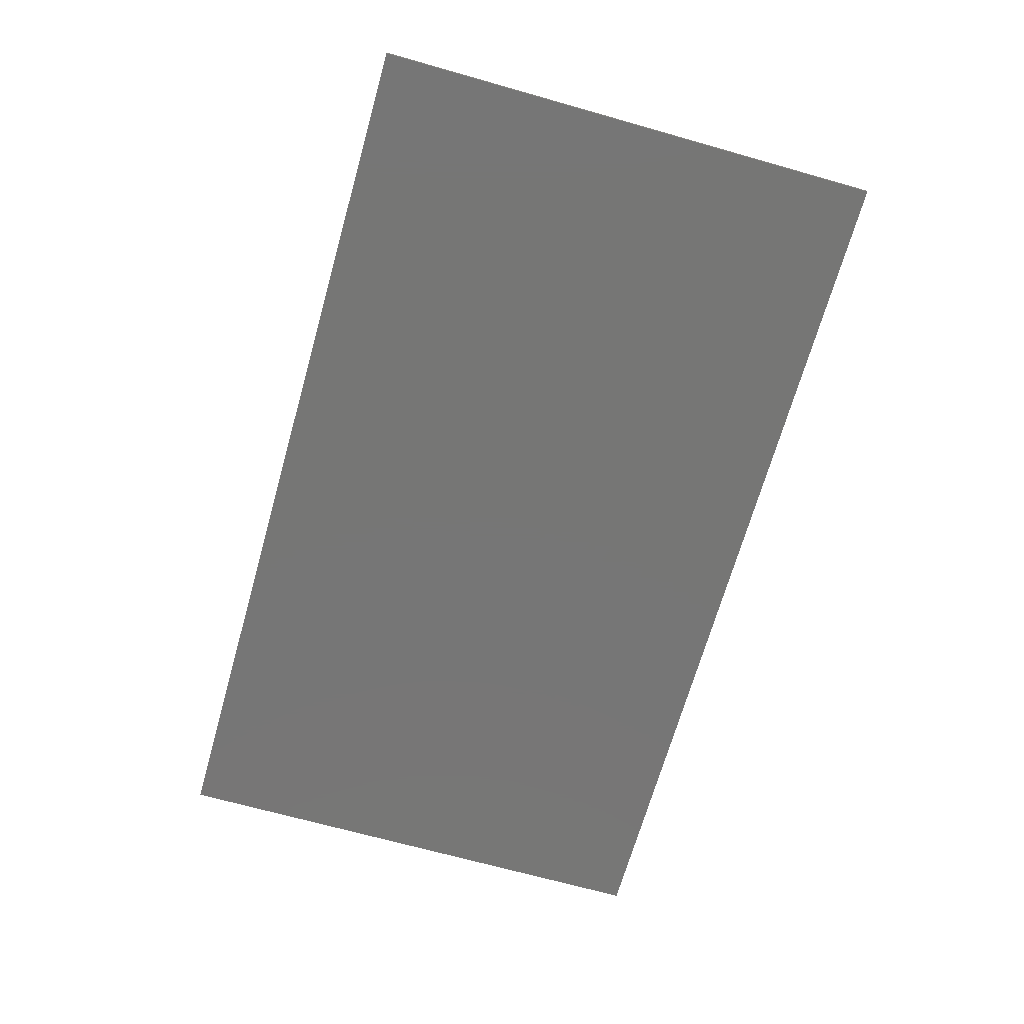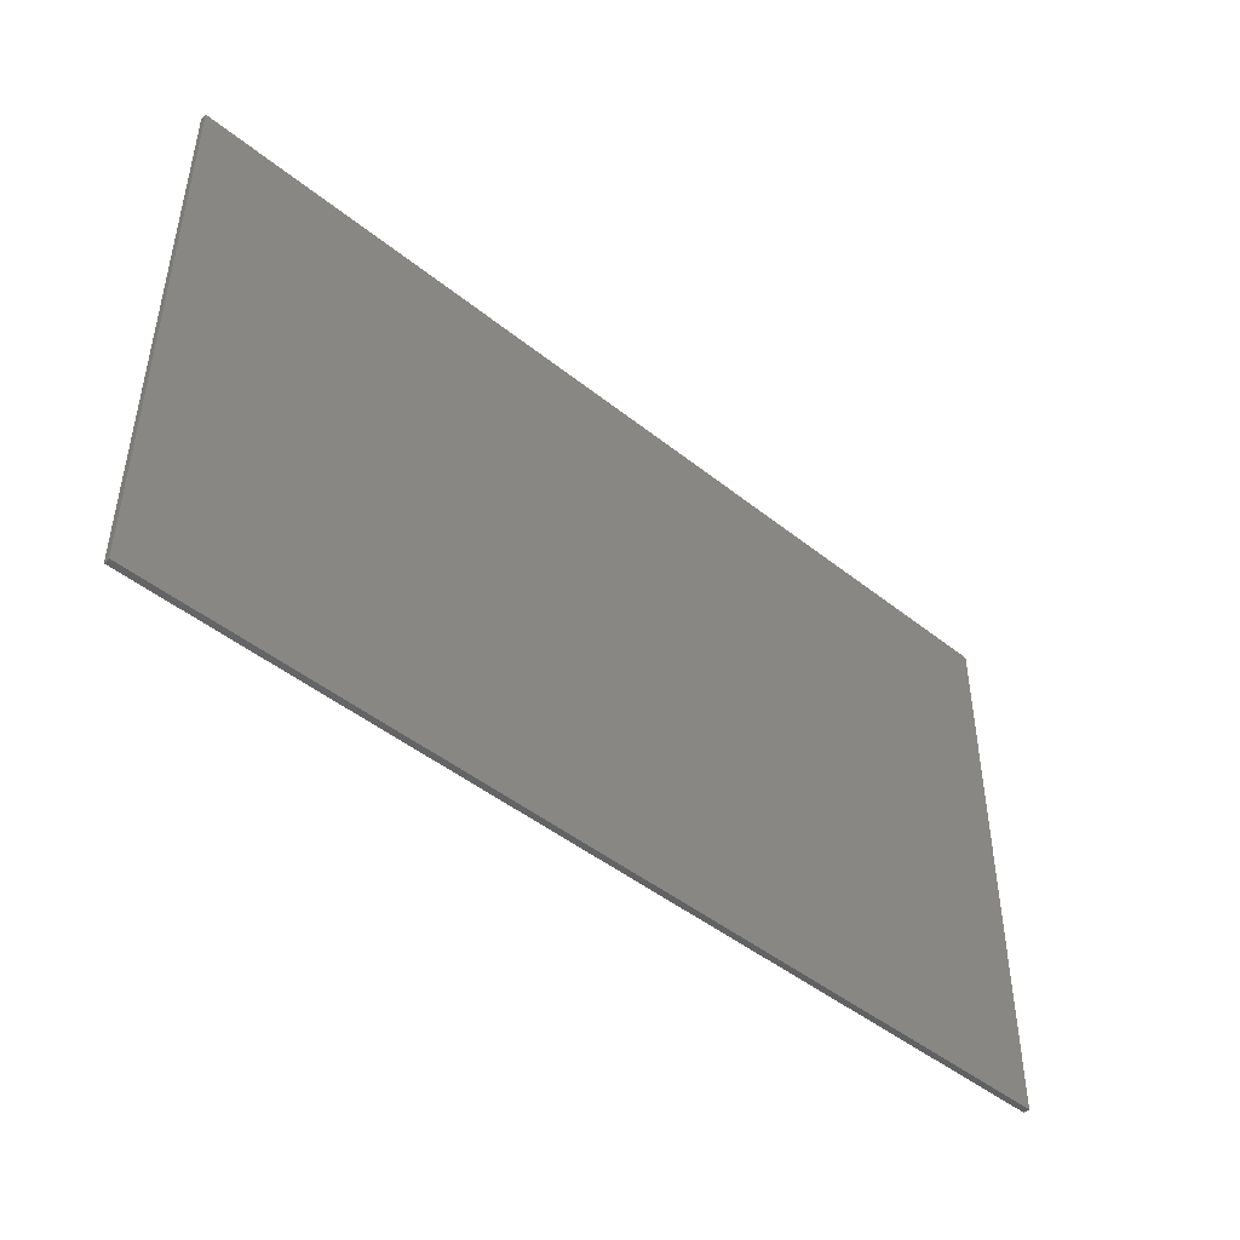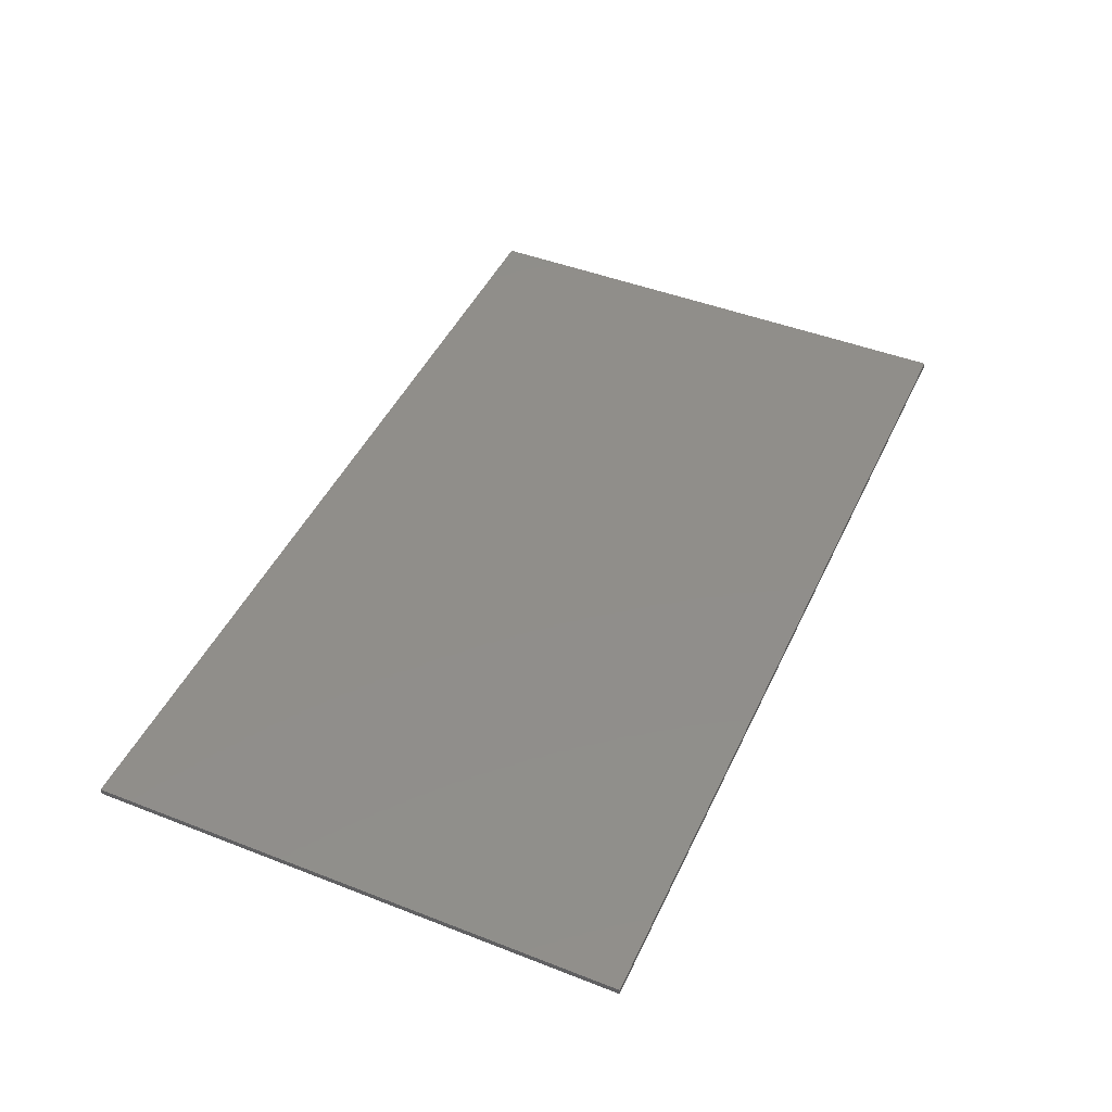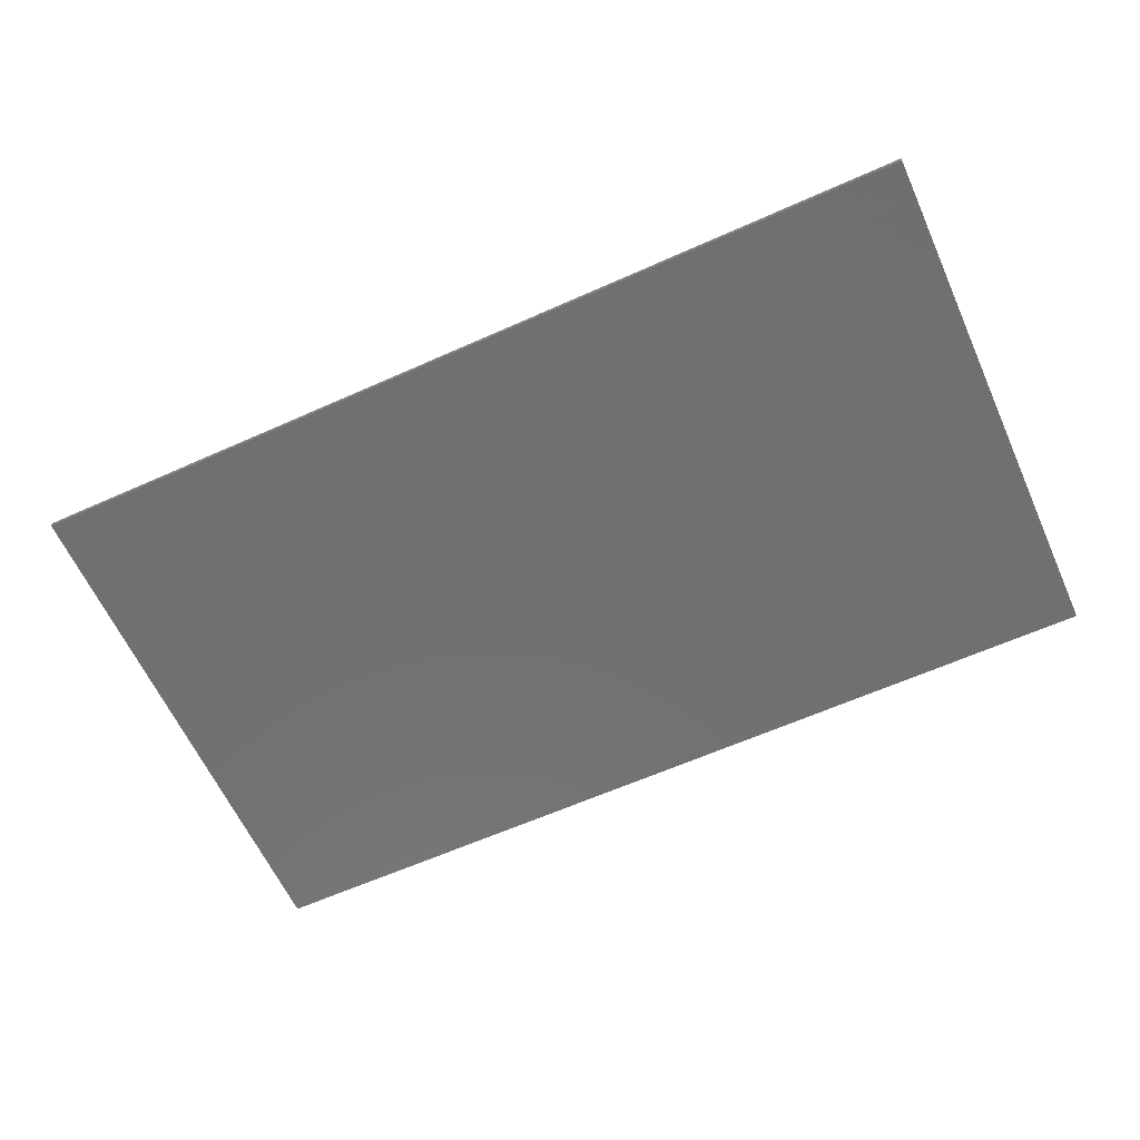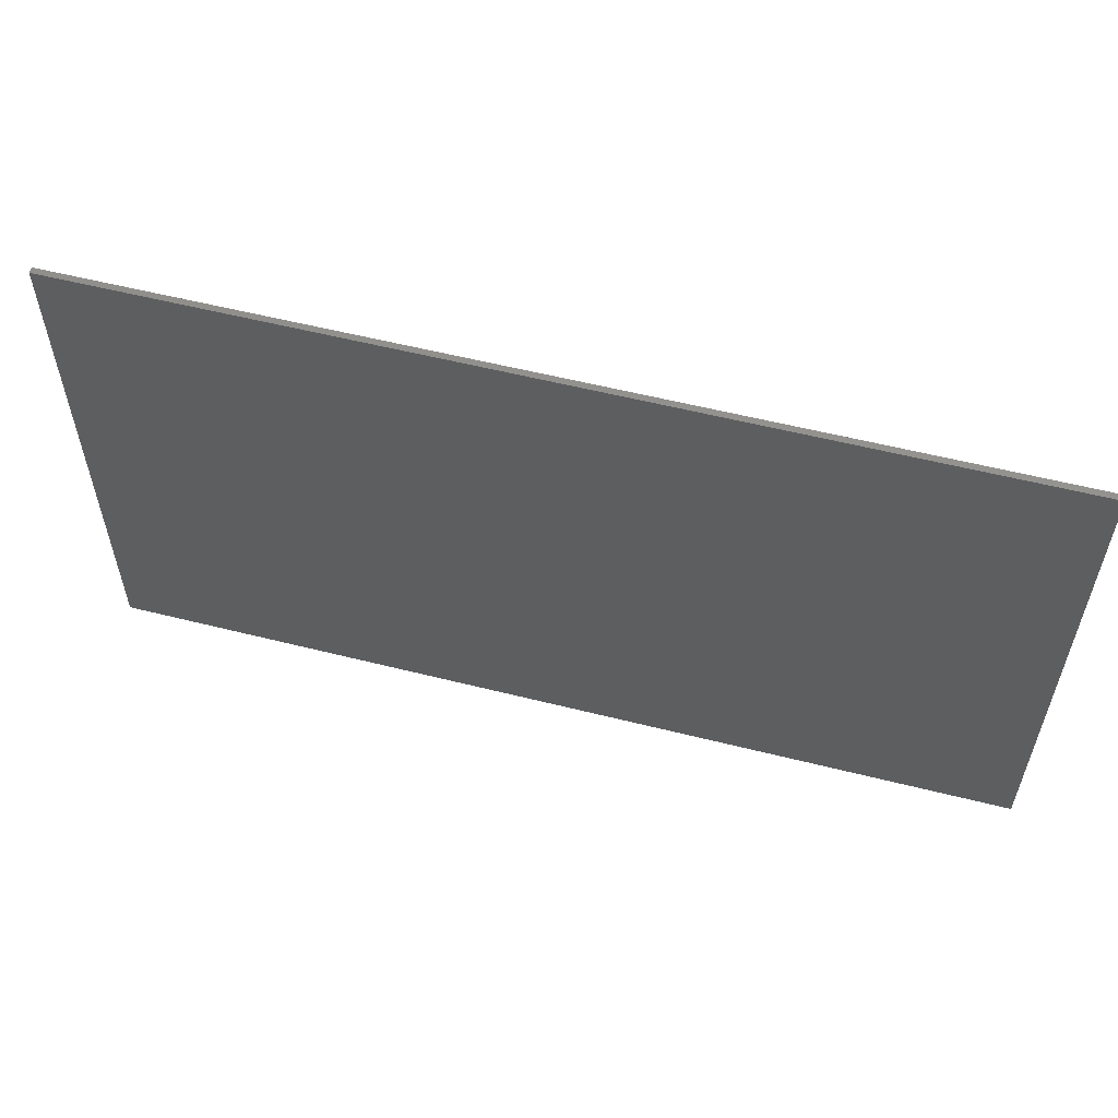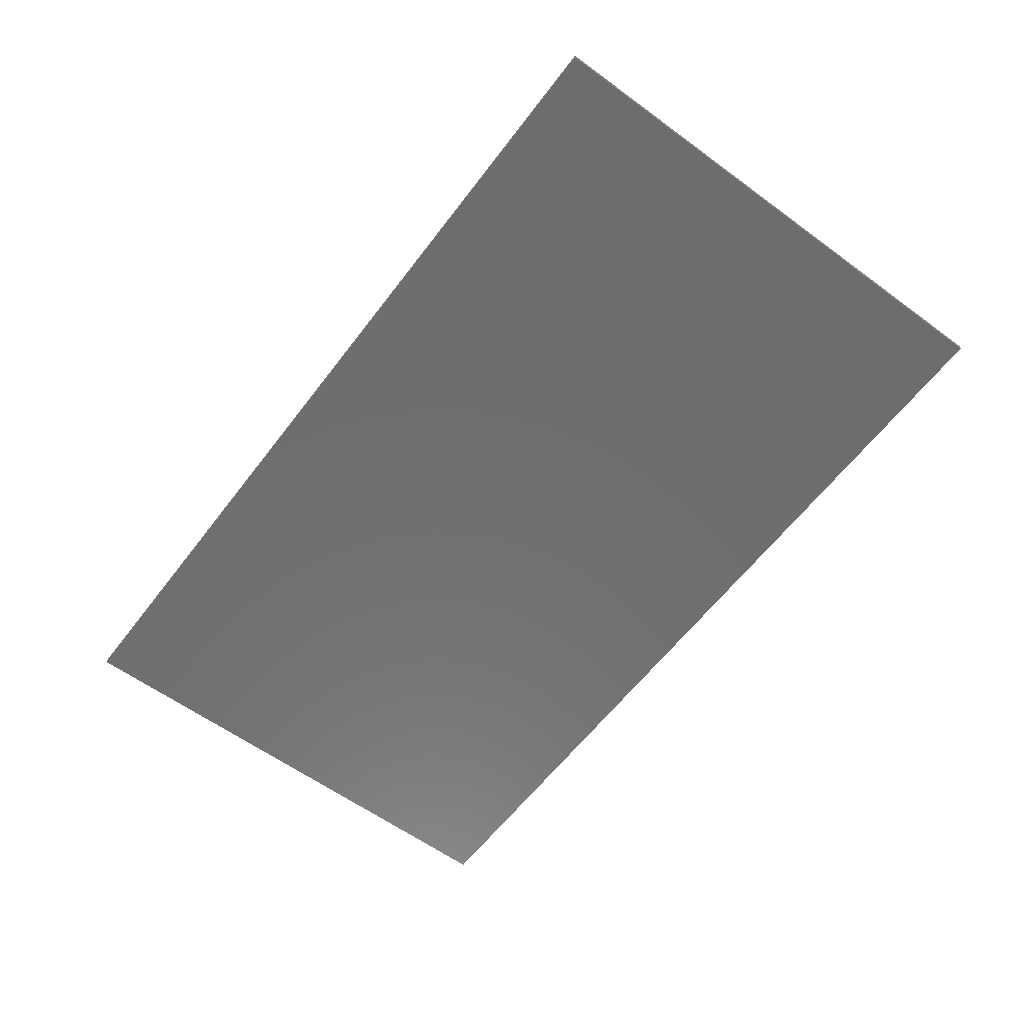
<metadata>
{"format":"stl","ext":"stl","renderer":"f3d","projection":"perspective","resolution":1024,"background":"white","views":[{"elev":-68.7,"azim":-105.8,"up":"+Y"},{"elev":-46.0,"azim":-42.6,"up":"+Z"},{"elev":45.8,"azim":114.1,"up":"+Y"},{"elev":-62.2,"azim":24.4,"up":"+Y"},{"elev":56.9,"azim":-165.3,"up":"+Z"},{"elev":-59.8,"azim":-126.9,"up":"+Y"}]}
</metadata>
<code>
# stl→obj: 63 verts, 122 faces
v 7.6 0 4.4
v 7.6 0 -4.4
v -7.6 0 -4.4
v -7.6 0 4.4
v -7.6 -0.1 4.4
v 7.6 -0.1 4.4
v -7.6 -0.1 -4.4
v 7.6 -0.1 -4.4
v 2.396 -0.1 3.944
v 2.12 -0.1 4
v 1.844 -0.1 3.944
v 1.612 -0.1 3.788
v 2.628 -0.1 3.788
v 1.456 -0.1 3.556
v 2.784 -0.1 3.556
v 1.4 -0.1 3.28
v 2.84 -0.1 3.28
v 1.456 -0.1 3.004
v 2.784 -0.1 3.004
v 1.612 -0.1 2.772
v 2.628 -0.1 2.772
v 1.844 -0.1 2.616
v 2.396 -0.1 2.616
v 1.92 -0.1 2.56
v 2.28 -0.1 2.56
v 1.92 -0.1 2.36
v 2.28 -0.1 2.36
v 0.72 -0.1 0.76
v 1.16 -0.1 2.08
v 1.44 -0.1 2.32
v 1.96 -0.1 -0.48
v 2.84 -0.1 1.84
v 2.8 -0.1 2.12
v 2.64 -0.1 2.28
v -0.76 -0.1 0.36
v -0.52 -0.1 0.76
v -0.68 -0.1 0.64
v -0.6 -0.1 -1
v 1.4 -0.1 -1
v 1.72 -0.1 -0.84
v -1.76 -0.1 -1.36
v -1.24 -0.1 0.36
v -1.52 -0.1 0.24
v -3.76 -0.1 -1.92
v -3.04 -0.1 -2.68
v -1.24 -0.1 -4
v -2.36 -0.1 -4
v 3.72 -0.1 1.6
v 3.6 -0.1 1.8
v 3.36 -0.1 1.8
v 3.16 -0.1 1.68
v 2.2 -0.1 -0.96
v 2.76 -0.1 -1.24
v 2 -0.1 -1.2
v 2.6 -0.1 -1.6
v 1.68 -0.1 -1.44
v 2.4 -0.1 -1.92
v 2.04 -0.1 -2.08
v -0.08 -0.1 -1.44
v -0.08 -0.1 -2.08
v -0.32 -0.1 -1.52
v -0.32 -0.1 -1.96
v -0.4 -0.1 -1.76
f 1 2 3
f 3 4 1
f 5 6 1
f 1 4 5
f 7 5 4
f 4 3 7
f 8 7 3
f 3 2 8
f 6 8 2
f 2 1 6
f 9 10 11
f 11 12 9
f 13 9 12
f 12 14 13
f 15 13 14
f 14 16 15
f 17 15 16
f 16 18 17
f 19 17 18
f 18 20 19
f 21 19 20
f 20 22 21
f 23 21 22
f 22 24 23
f 23 24 25
f 25 24 26
f 26 27 25
f 28 27 26
f 26 29 28
f 26 30 29
f 27 28 31
f 31 32 27
f 27 32 33
f 33 34 27
f 35 31 28
f 28 36 35
f 36 37 35
f 31 35 38
f 38 39 31
f 31 39 40
f 41 38 35
f 35 42 41
f 41 42 43
f 43 44 41
f 41 44 45
f 46 38 41
f 41 47 46
f 48 49 50
f 50 51 48
f 48 51 52
f 52 53 48
f 53 52 54
f 54 55 53
f 55 54 56
f 56 57 55
f 58 57 56
f 56 59 58
f 60 58 59
f 59 61 60
f 62 60 61
f 61 63 62
f 6 5 10
f 6 10 9
f 6 9 13
f 6 13 15
f 6 15 17
f 6 17 19
f 6 19 21
f 21 34 6
f 34 21 23
f 23 27 34
f 23 25 27
f 6 34 33
f 6 33 32
f 32 50 6
f 6 50 49
f 6 49 48
f 48 8 6
f 48 53 8
f 53 55 8
f 55 57 8
f 57 58 8
f 8 58 60
f 60 46 8
f 62 46 60
f 63 46 62
f 38 46 63
f 63 61 38
f 38 61 59
f 39 38 59
f 59 56 39
f 40 39 56
f 56 54 40
f 40 54 52
f 52 31 40
f 31 52 51
f 51 32 31
f 32 51 50
f 7 8 46
f 46 47 7
f 7 47 45
f 45 44 7
f 41 45 47
f 5 7 44
f 44 43 5
f 5 43 42
f 5 42 35
f 35 37 5
f 5 37 36
f 5 36 28
f 28 29 5
f 5 29 30
f 30 20 5
f 22 20 30
f 30 26 22
f 22 26 24
f 5 20 18
f 5 18 16
f 5 16 14
f 5 14 12
f 5 12 11
f 5 11 10

</code>
